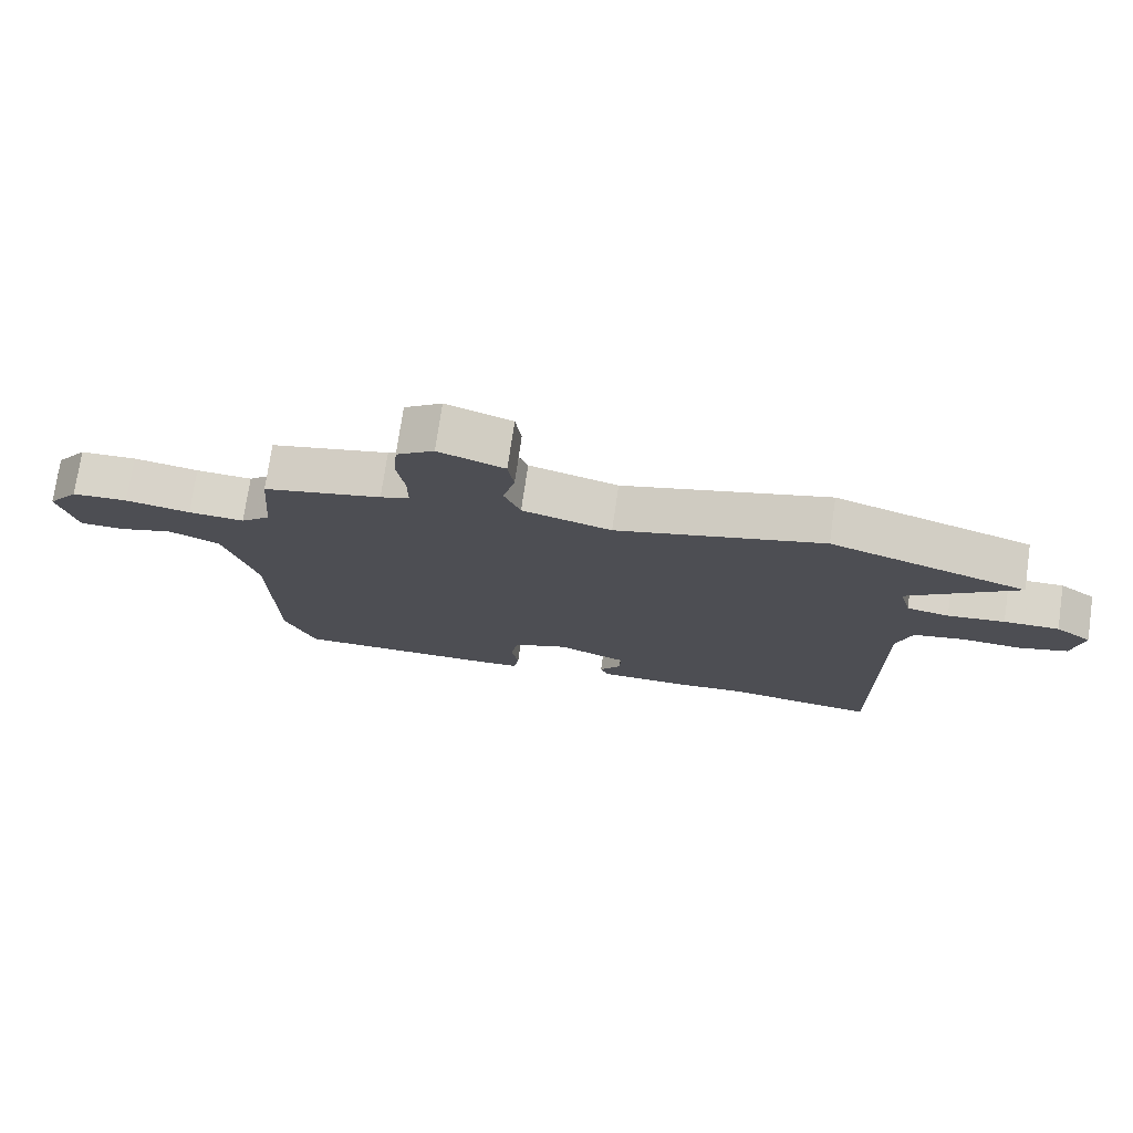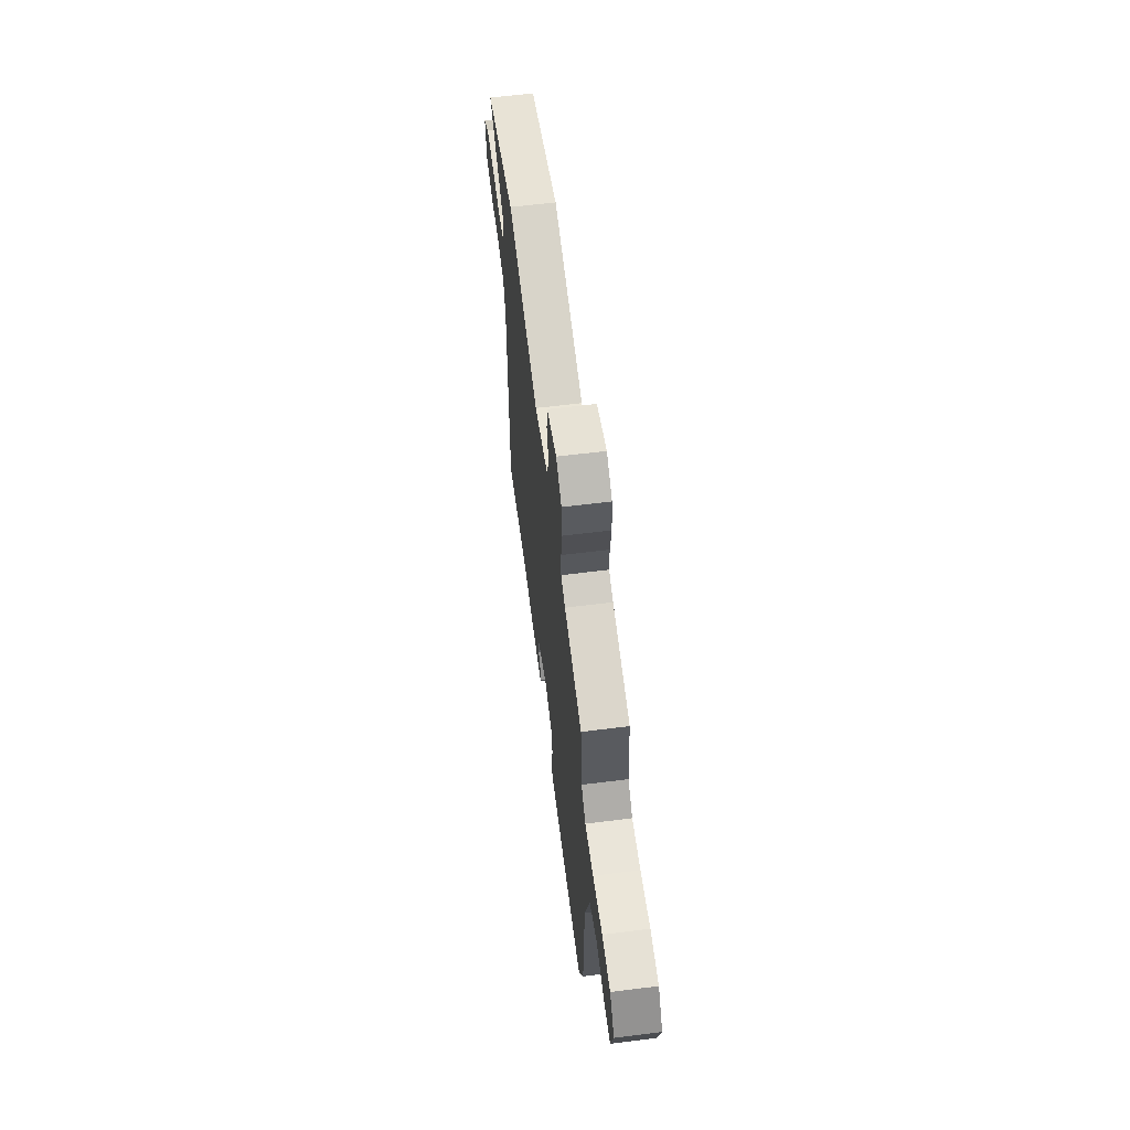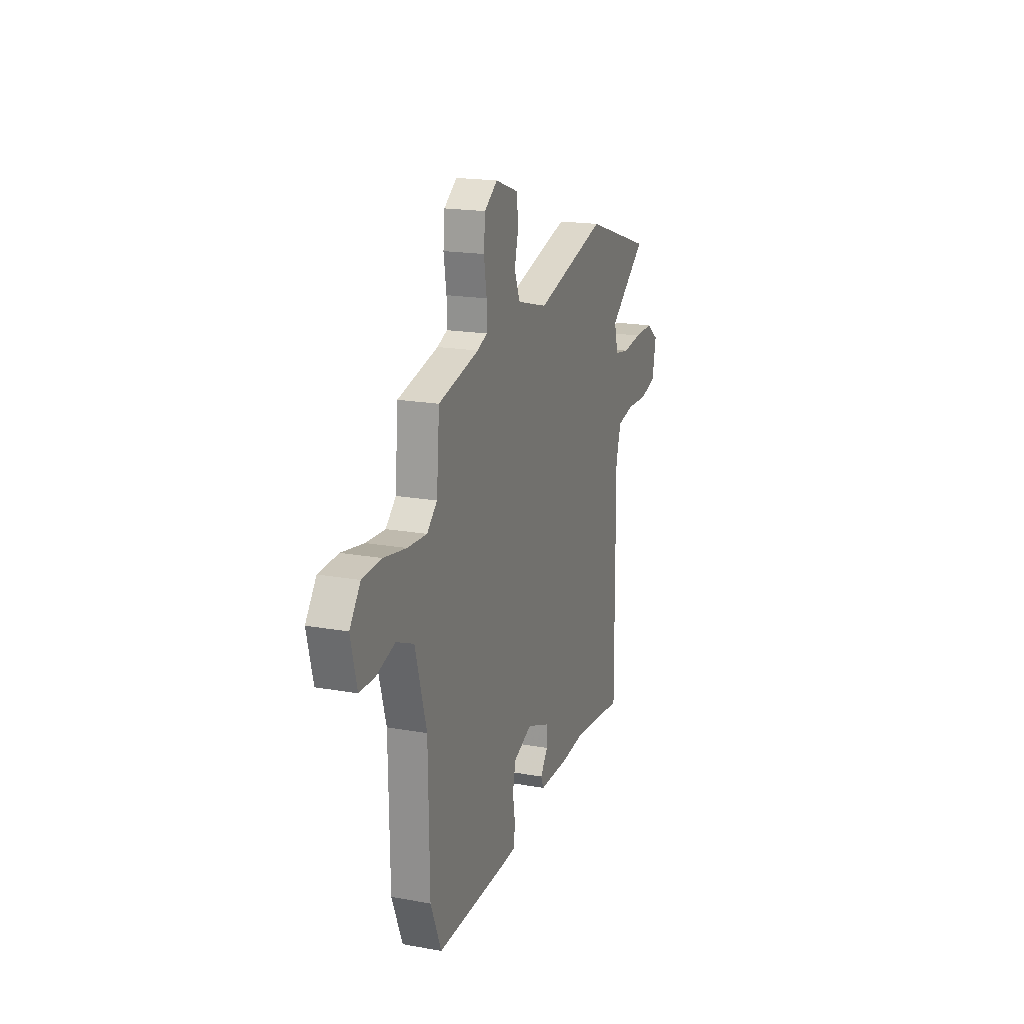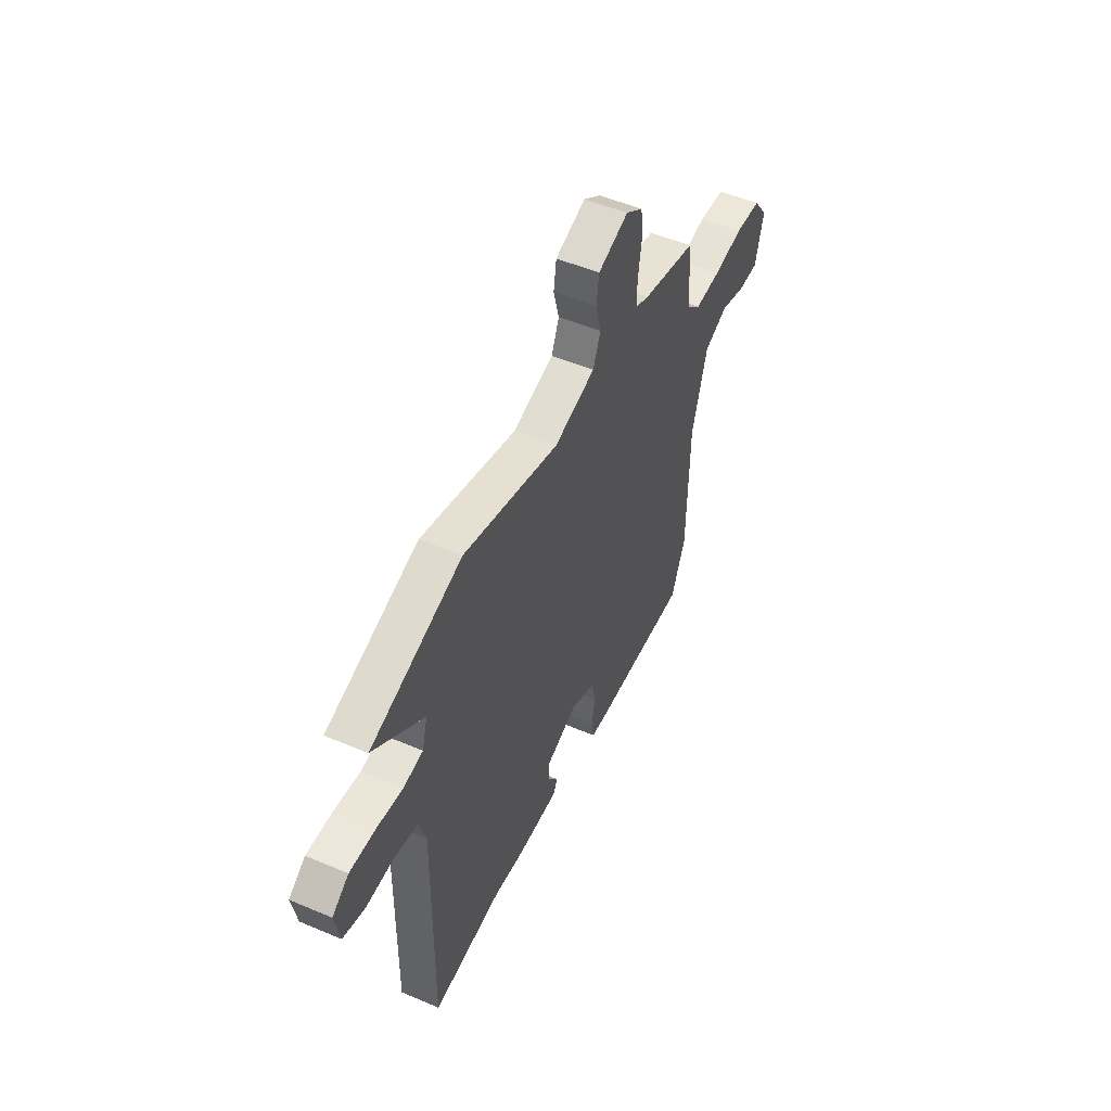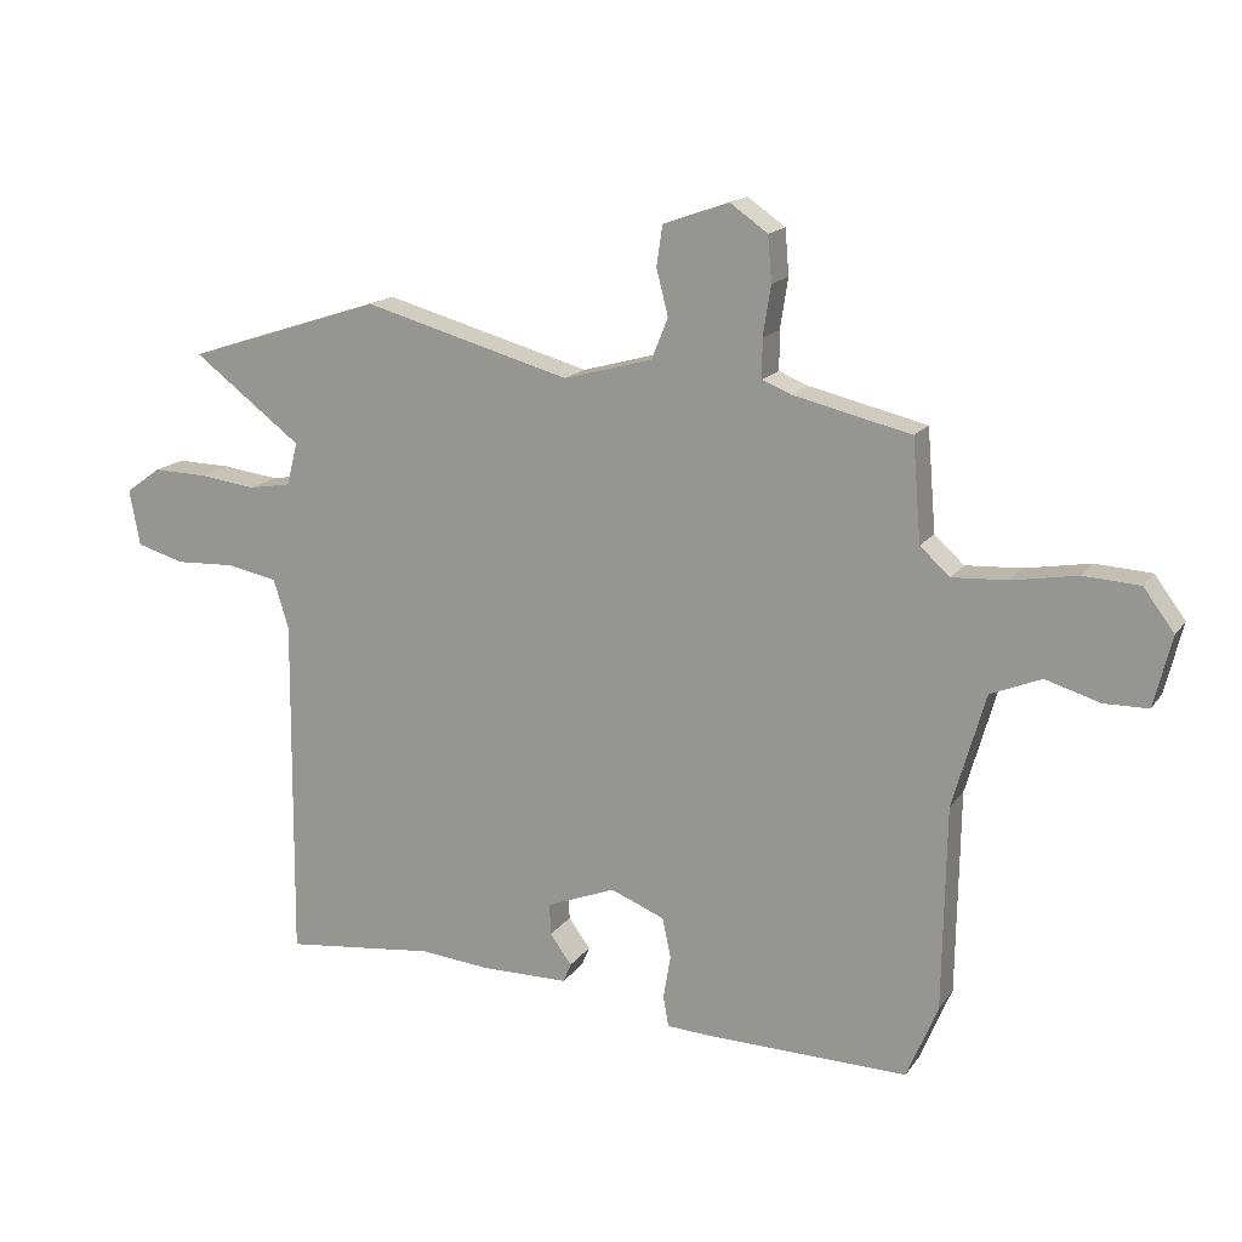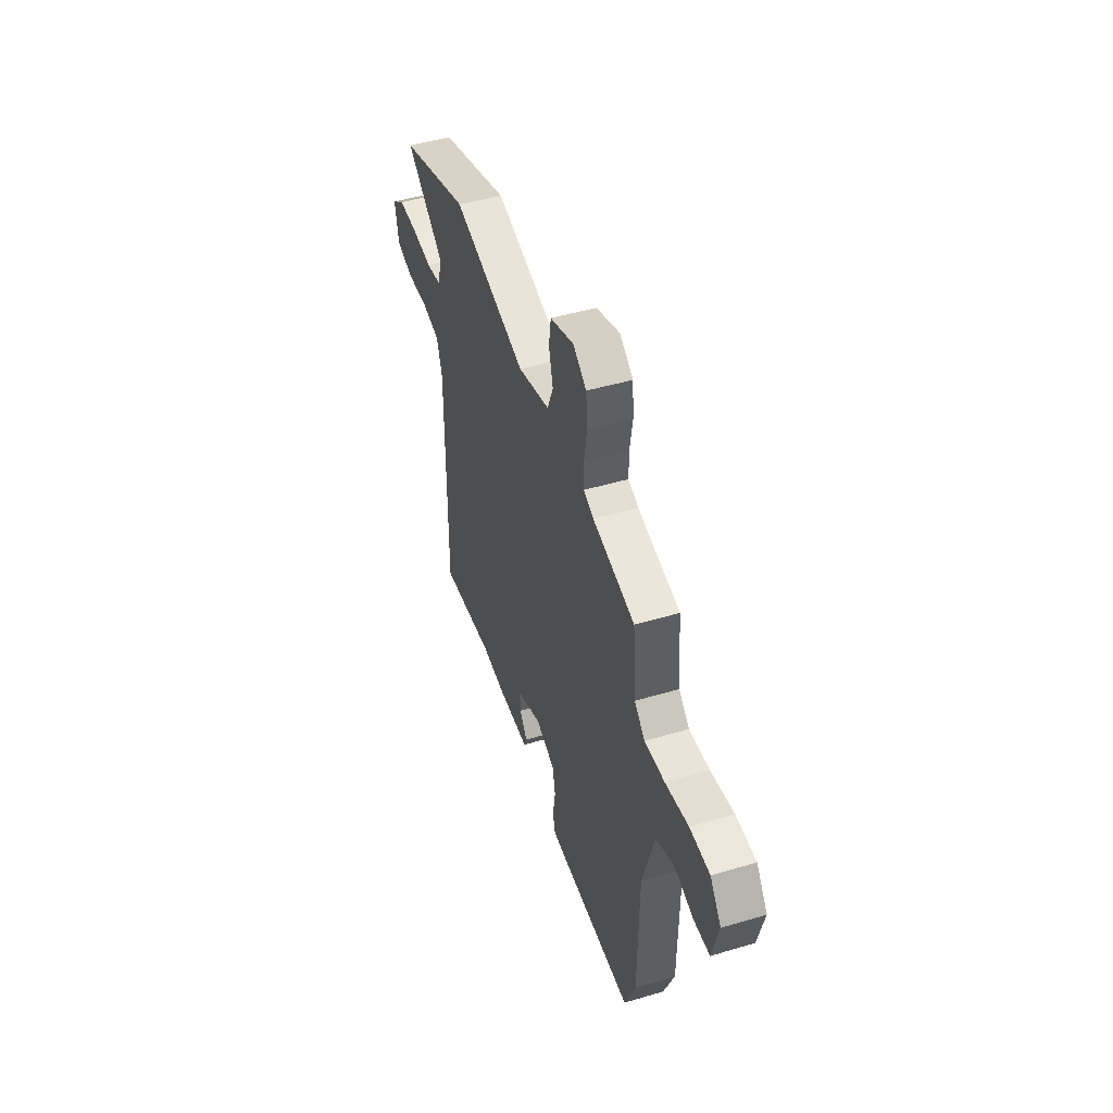
<metadata>
{"format":"obj","ext":"obj","renderer":"f3d","projection":"perspective","resolution":1024,"background":"white","views":[{"elev":74.6,"azim":-171.7,"up":"+Z"},{"elev":60.9,"azim":82.7,"up":"+Z"},{"elev":18.6,"azim":109.0,"up":"+Z"},{"elev":51.0,"azim":-65.1,"up":"+Z"},{"elev":16.1,"azim":23.2,"up":"+Z"},{"elev":46.8,"azim":71.4,"up":"+Z"}]}
</metadata>
<code>
v 0.466 0.07 0.415
v 0.479 0.07 0.26
v 0.524 0.07 0.219
v 0.609 0.07 0.224
v 0.707 0.07 0.241
v 0.792 0.07 0.236
v 0.839 0.07 0.173
v 0.812 0.07 0.065
v 0.745 0.07 0.064
v 0.662 0.07 0.089
v 0.585 0.07 0.057
v 0.535 0.07 -0.117
v 0.53 0.07 -0.427
v 0.483 0.07 -0.541
v 0.179 0.07 -0.535
v 0.107 0.07 -0.531
v 0.099 0.07 -0.484
v 0.11 0.07 -0.418
v 0.097 0.07 -0.357
v 0.015 0.07 -0.324
v -0.09 0.07 -0.365
v -0.088 0.07 -0.413
v -0.055 0.07 -0.458
v -0.067 0.07 -0.487
v -0.201 0.07 -0.488
v -0.307 0.07 -0.478
v -0.537 0.07 -0.504
v -0.532 0.07 0.025
v -0.555 0.07 0.1
v -0.631 0.07 0.115
v -0.723 0.07 0.111
v -0.795 0.07 0.132
v -0.811 0.07 0.217
v -0.757 0.07 0.256
v -0.674 0.07 0.254
v -0.588 0.07 0.243
v -0.524 0.07 0.254
v -0.507 0.07 0.319
v -0.672 0.07 0.444
v -0.373 0.07 0.541
v -0.059 0.07 0.454
v 0.076 0.07 0.491
v 0.101 0.07 0.553
v 0.083 0.07 0.623
v 0.092 0.07 0.684
v 0.192 0.07 0.719
v 0.249 0.07 0.679
v 0.255 0.07 0.61
v 0.243 0.07 0.534
v 0.243 0.07 0.475
v 0.287 0.07 0.457
v 0.466 0 0.415
v 0.479 0 0.26
v 0.524 0 0.219
v 0.609 0 0.224
v 0.707 0 0.241
v 0.792 0 0.236
v 0.839 0 0.173
v 0.812 0 0.065
v 0.745 0 0.064
v 0.662 0 0.089
v 0.585 0 0.057
v 0.535 0 -0.117
v 0.53 0 -0.427
v 0.483 0 -0.541
v 0.179 0 -0.535
v 0.107 0 -0.531
v 0.099 0 -0.484
v 0.11 0 -0.418
v 0.097 0 -0.357
v 0.015 0 -0.324
v -0.09 0 -0.365
v -0.088 0 -0.413
v -0.055 0 -0.458
v -0.067 0 -0.487
v -0.201 0 -0.488
v -0.307 0 -0.478
v -0.537 0 -0.504
v -0.532 0 0.025
v -0.555 0 0.1
v -0.631 0 0.115
v -0.723 0 0.111
v -0.795 0 0.132
v -0.811 0 0.217
v -0.757 0 0.256
v -0.674 0 0.254
v -0.588 0 0.243
v -0.524 0 0.254
v -0.507 0 0.319
v -0.672 0 0.444
v -0.373 0 0.541
v -0.059 0 0.454
v 0.076 0 0.491
v 0.101 0 0.553
v 0.083 0 0.623
v 0.092 0 0.684
v 0.192 0 0.719
v 0.249 0 0.679
v 0.255 0 0.61
v 0.243 0 0.534
v 0.243 0 0.475
v 0.287 0 0.457
f 47 48 49
f 46 47 49
f 45 46 49
f 44 45 49
f 43 44 49
f 42 43 49 50
f 41 42 50 51
f 38 39 40 41
f 51 1 2
f 41 51 2
f 38 41 2
f 37 38 2
f 34 35 36
f 33 34 36
f 32 33 36
f 31 32 36
f 30 31 36
f 37 2 3
f 36 37 3
f 30 36 3
f 29 30 3
f 26 27 28
f 26 28 29
f 25 26 29
f 24 25 29
f 23 24 29
f 22 23 29
f 16 17 18
f 15 16 18
f 14 15 18
f 13 14 18
f 12 13 18
f 11 12 18 19
f 8 9 10
f 7 8 10
f 6 7 10
f 5 6 10
f 4 5 10
f 4 10 11
f 11 19 20
f 4 11 20
f 3 4 20
f 21 22 29
f 3 20 21 29
f 100 99 98
f 100 98 97
f 100 97 96
f 100 96 95
f 100 95 94
f 101 100 94 93
f 102 101 93 92
f 92 91 90 89
f 53 52 102
f 53 102 92
f 53 92 89
f 53 89 88
f 87 86 85
f 87 85 84
f 87 84 83
f 87 83 82
f 87 82 81
f 54 53 88
f 54 88 87
f 54 87 81
f 54 81 80
f 79 78 77
f 80 79 77
f 80 77 76
f 80 76 75
f 80 75 74
f 80 74 73
f 69 68 67
f 69 67 66
f 69 66 65
f 69 65 64
f 69 64 63
f 70 69 63 62
f 61 60 59
f 61 59 58
f 61 58 57
f 61 57 56
f 61 56 55
f 62 61 55
f 71 70 62
f 71 62 55
f 71 55 54
f 80 73 72
f 80 72 71 54
f 1 52 53 2
f 2 53 54 3
f 3 54 55 4
f 4 55 56 5
f 5 56 57 6
f 6 57 58 7
f 7 58 59 8
f 8 59 60 9
f 9 60 61 10
f 10 61 62 11
f 11 62 63 12
f 12 63 64 13
f 13 64 65 14
f 14 65 66 15
f 15 66 67 16
f 16 67 68 17
f 17 68 69 18
f 18 69 70 19
f 19 70 71 20
f 20 71 72 21
f 21 72 73 22
f 22 73 74 23
f 23 74 75 24
f 24 75 76 25
f 25 76 77 26
f 26 77 78 27
f 27 78 79 28
f 28 79 80 29
f 29 80 81 30
f 30 81 82 31
f 31 82 83 32
f 32 83 84 33
f 33 84 85 34
f 34 85 86 35
f 35 86 87 36
f 36 87 88 37
f 37 88 89 38
f 38 89 90 39
f 39 90 91 40
f 40 91 92 41
f 41 92 93 42
f 42 93 94 43
f 43 94 95 44
f 44 95 96 45
f 45 96 97 46
f 46 97 98 47
f 47 98 99 48
f 48 99 100 49
f 49 100 101 50
f 50 101 102 51
f 51 102 52 1

</code>
